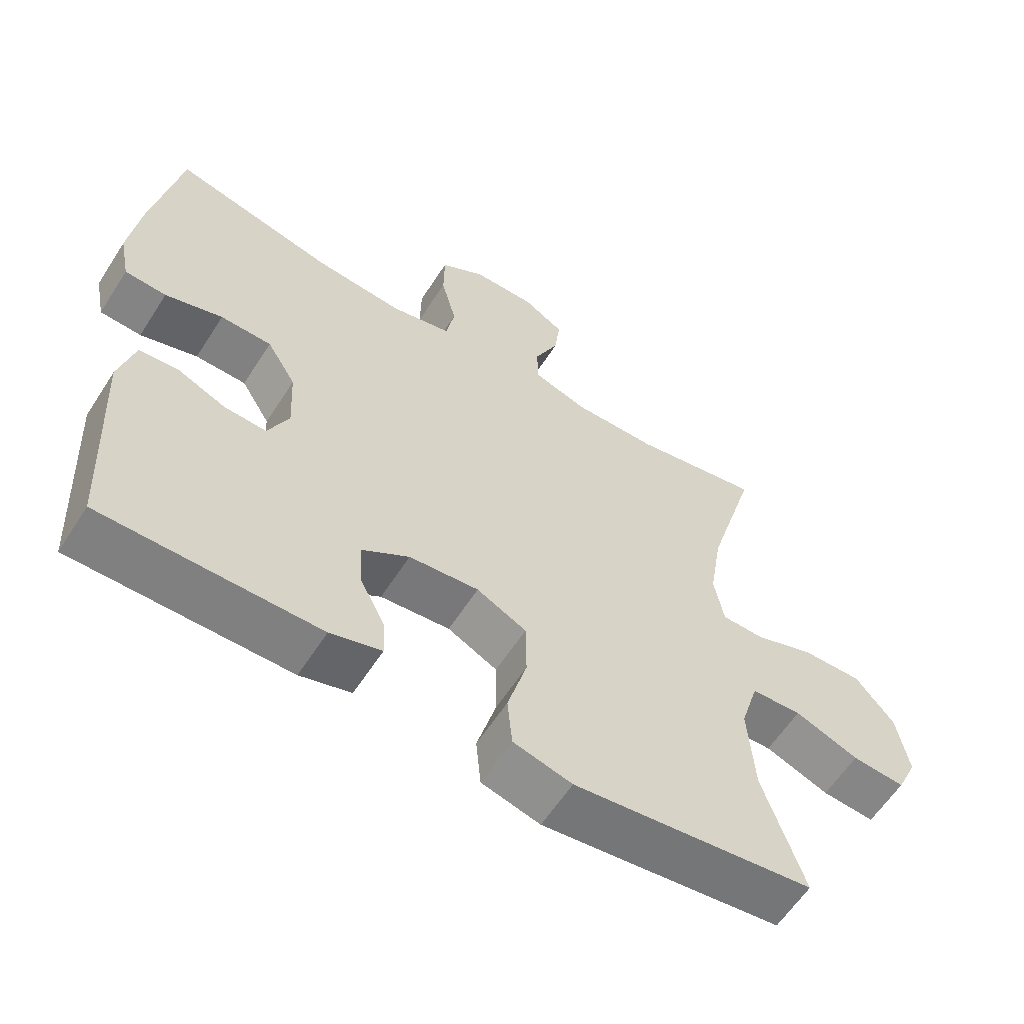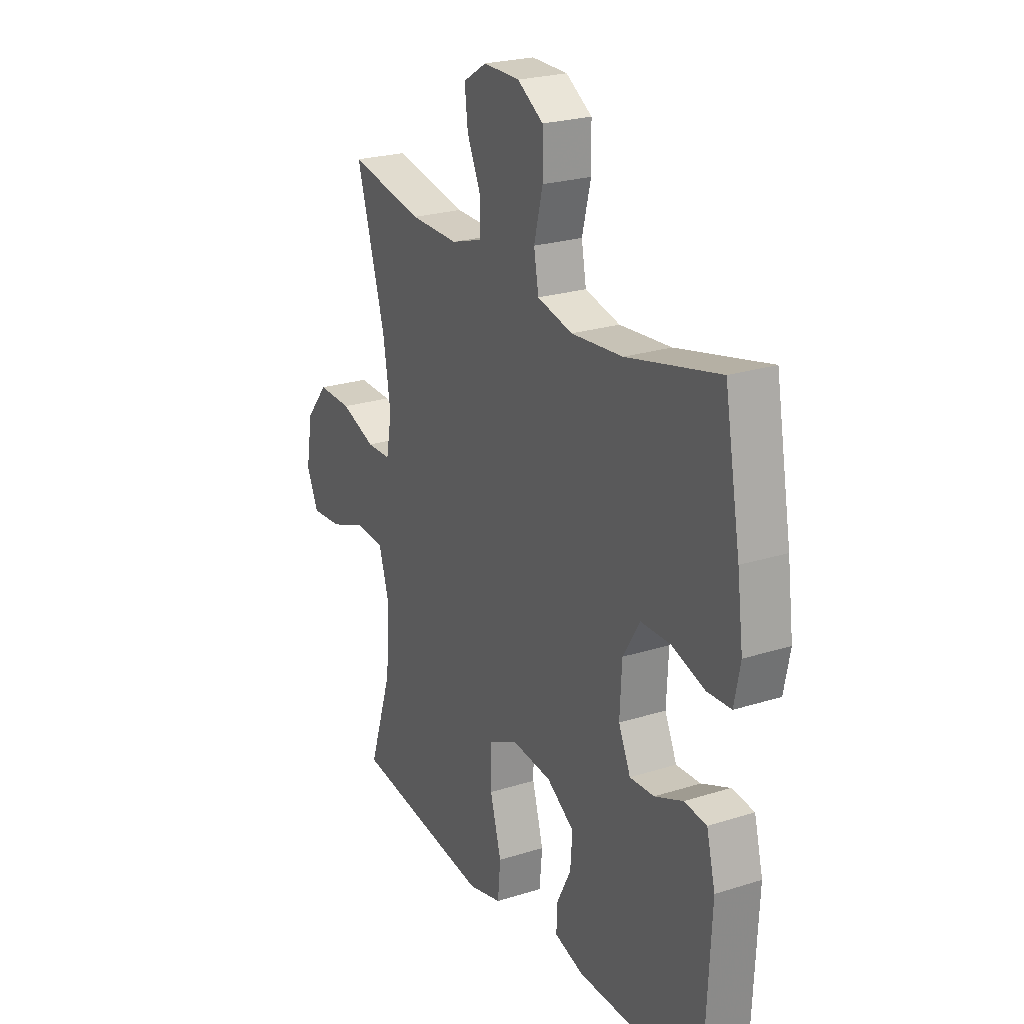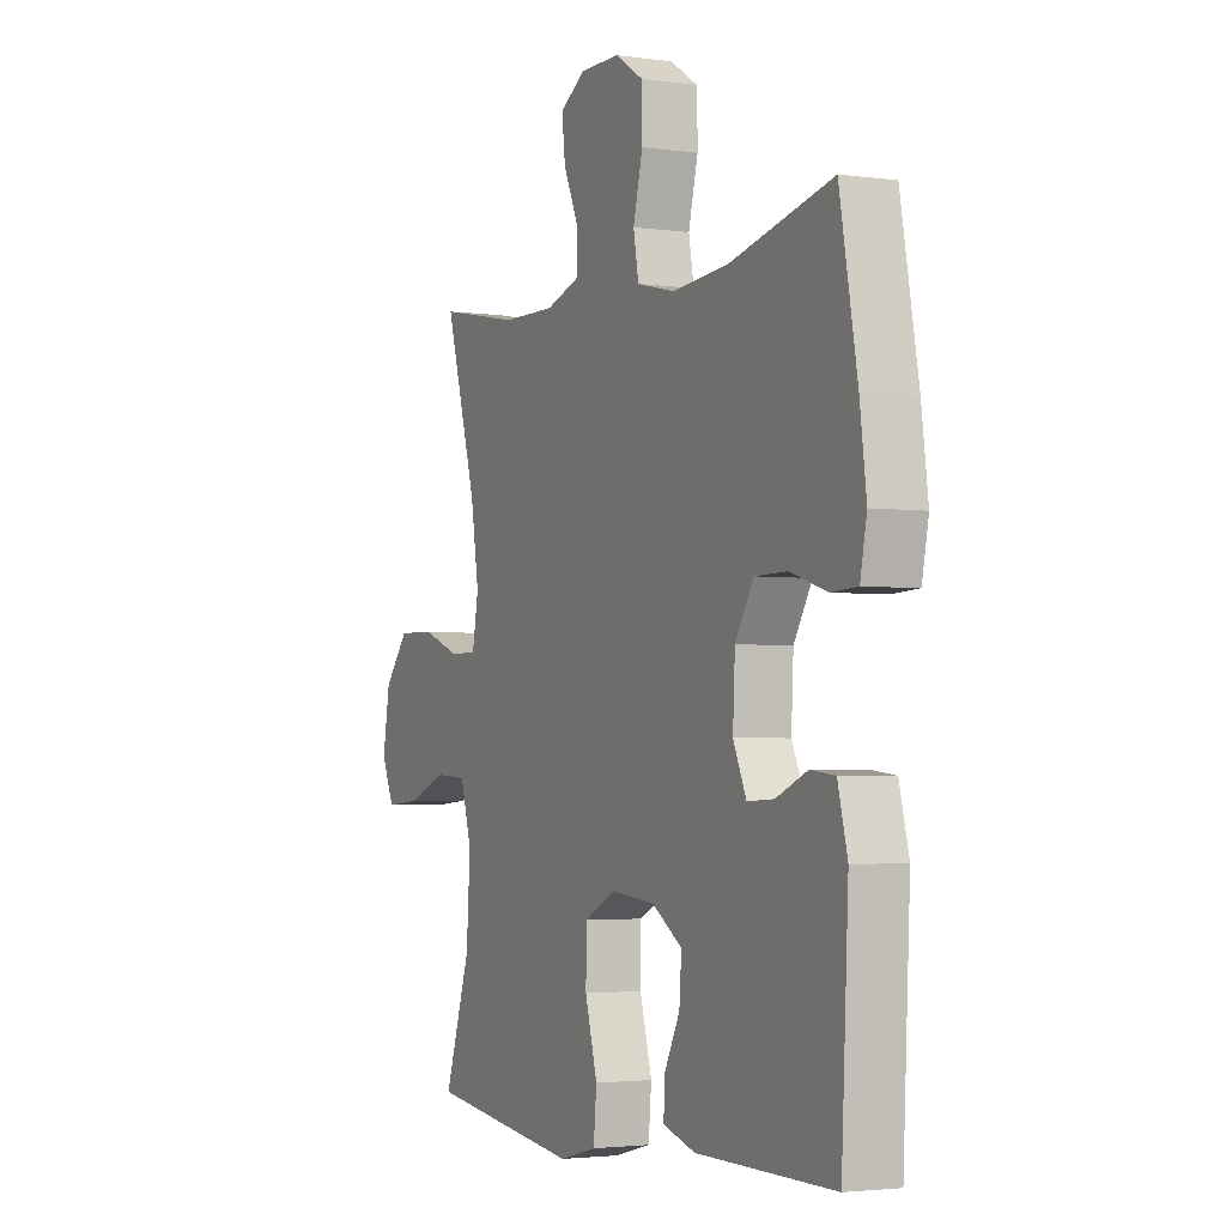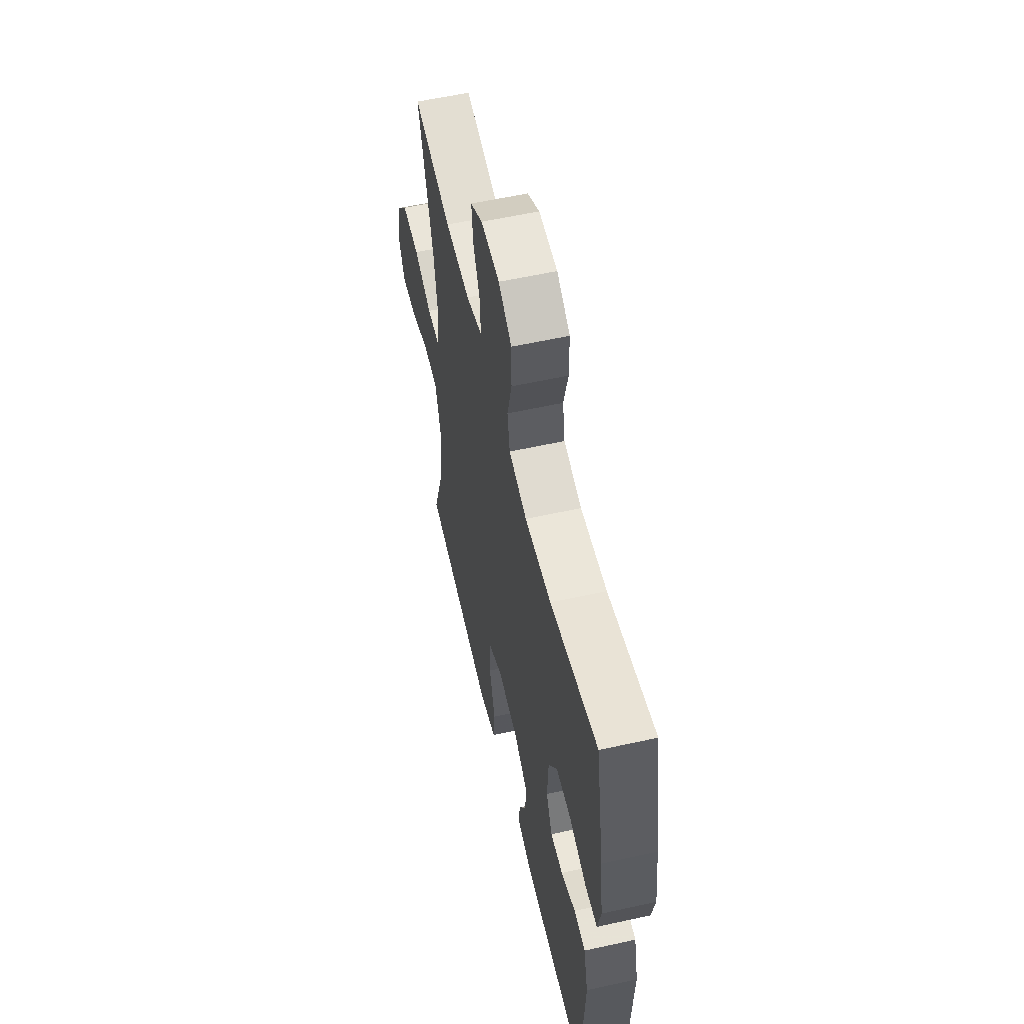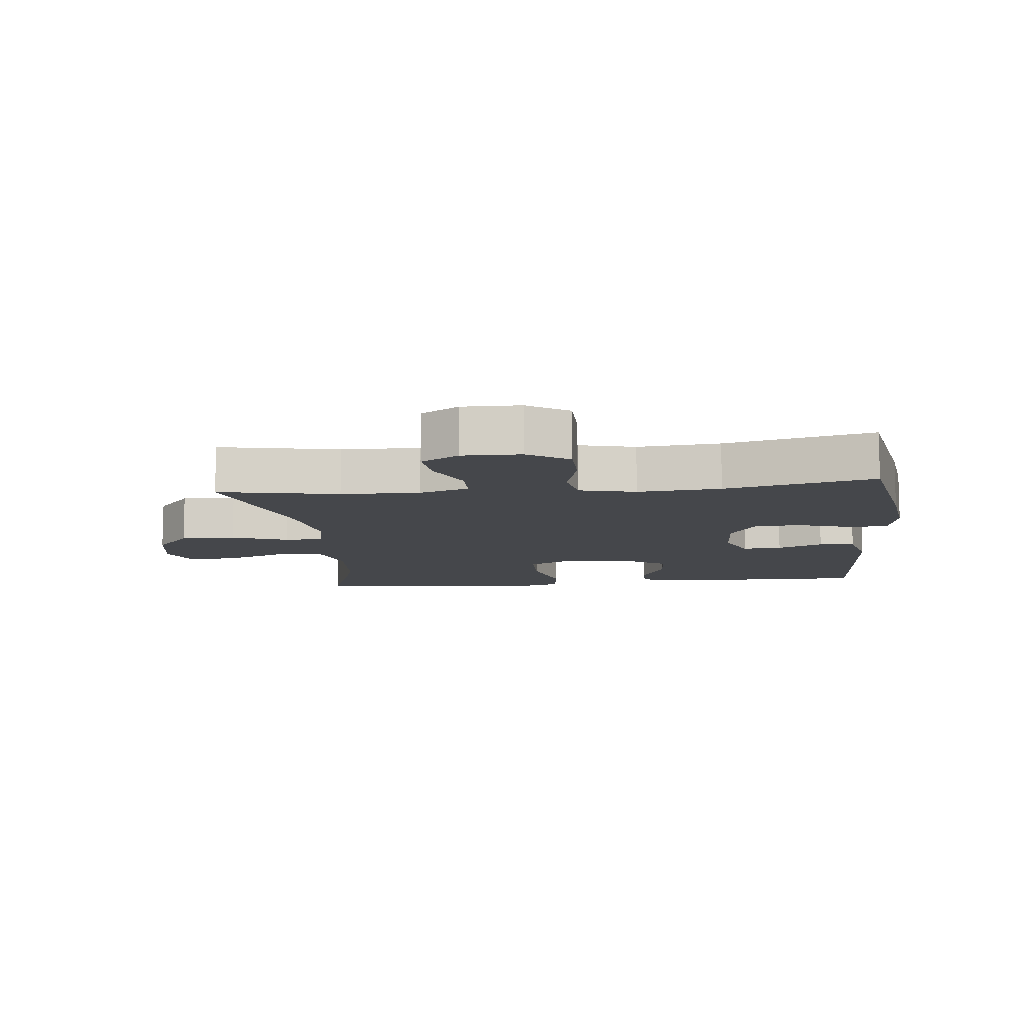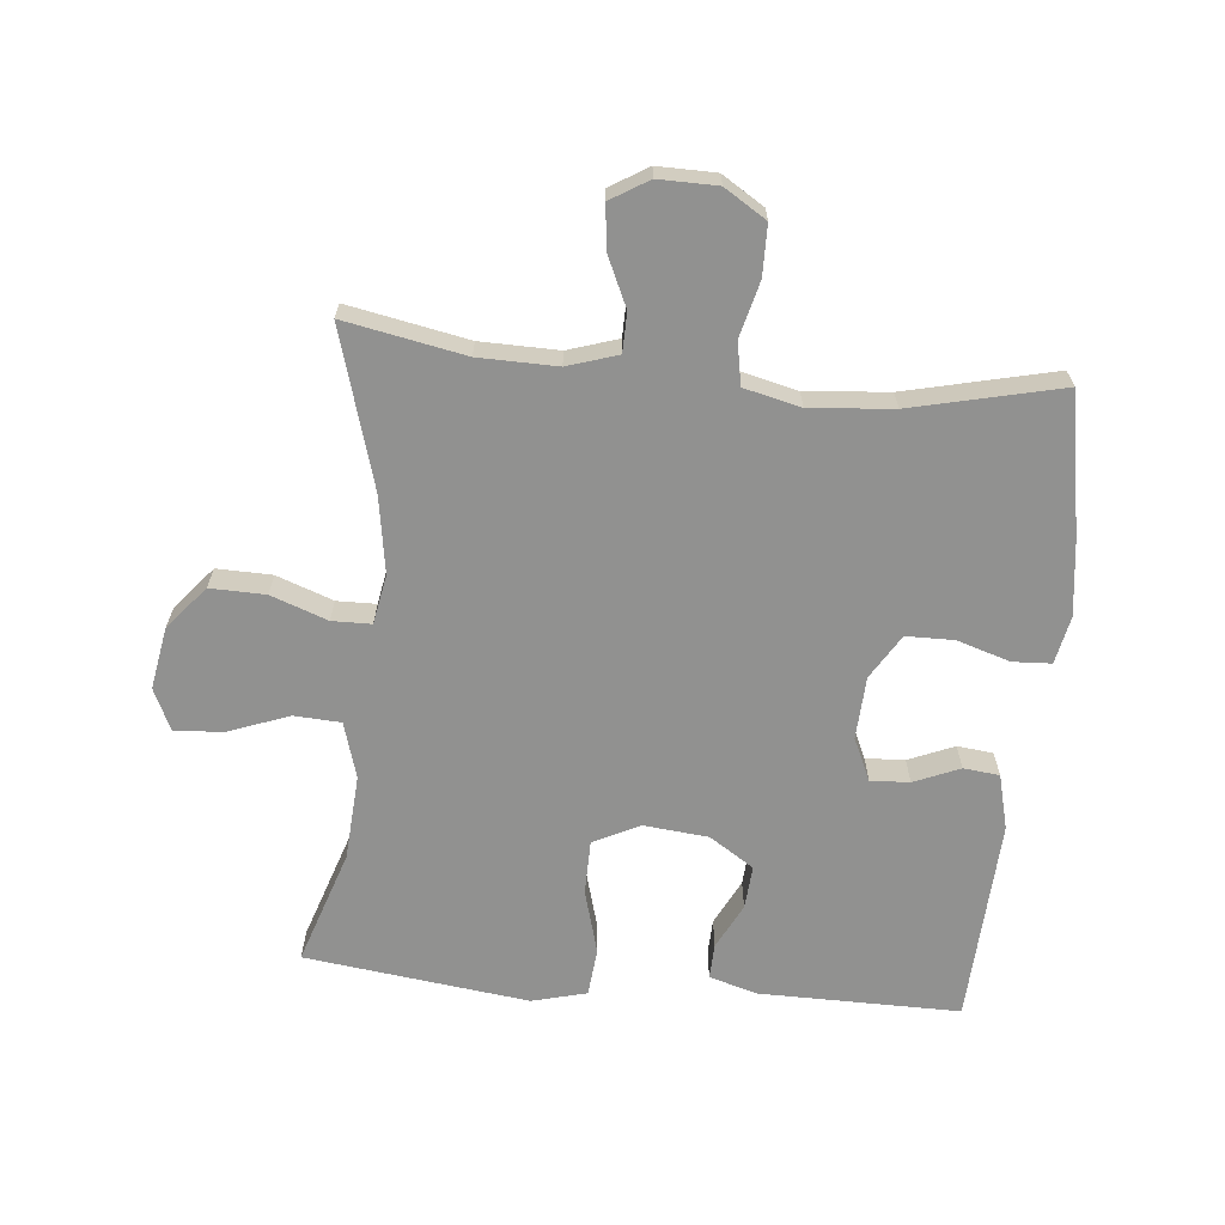
<metadata>
{"format":"obj","ext":"obj","renderer":"f3d","projection":"perspective","resolution":1024,"background":"white","views":[{"elev":-60.2,"azim":147.4,"up":"+Z"},{"elev":23.9,"azim":62.2,"up":"+Z"},{"elev":-2.9,"azim":64.4,"up":"+Z"},{"elev":57.4,"azim":77.0,"up":"+Z"},{"elev":-10.3,"azim":6.0,"up":"+Y"},{"elev":-65.9,"azim":-5.5,"up":"+Y"}]}
</metadata>
<code>
v -0.5 0.07 -0.5
v -0.441 0.07 -0.321
v -0.432 0.07 -0.188
v -0.458 0.07 -0.101
v -0.531 0.07 -0.097
v -0.624 0.07 -0.132
v -0.701 0.07 -0.138
v -0.731 0.07 -0.073
v -0.714 0.07 0.024
v -0.658 0.07 0.091
v -0.572 0.07 0.089
v -0.484 0.07 0.057
v -0.423 0.07 0.058
v -0.409 0.07 0.135
v -0.428 0.07 0.254
v -0.5 0.07 0.5
v -0.313 0.07 0.464
v -0.191 0.07 0.462
v -0.113 0.07 0.487
v -0.112 0.07 0.548
v -0.147 0.07 0.625
v -0.155 0.07 0.693
v -0.096 0.07 0.729
v -0.005 0.07 0.728
v 0.06 0.07 0.687
v 0.061 0.07 0.609
v 0.039 0.07 0.522
v 0.051 0.07 0.456
v 0.139 0.07 0.435
v 0.268 0.07 0.446
v 0.5 0.07 0.5
v 0.54 0.07 0.279
v 0.555 0.07 0.164
v 0.54 0.07 0.089
v 0.48 0.07 0.086
v 0.397 0.07 0.112
v 0.323 0.07 0.111
v 0.281 0.07 0.042
v 0.276 0.07 -0.056
v 0.306 0.07 -0.122
v 0.367 0.07 -0.119
v 0.438 0.07 -0.089
v 0.494 0.07 -0.095
v 0.516 0.07 -0.181
v 0.5 0.07 -0.5
v 0.187 0.07 -0.498
v 0.113 0.07 -0.476
v 0.115 0.07 -0.421
v 0.151 0.07 -0.35
v 0.156 0.07 -0.282
v 0.087 0.07 -0.237
v -0.014 0.07 -0.227
v -0.086 0.07 -0.263
v -0.087 0.07 -0.347
v -0.059 0.07 -0.447
v -0.066 0.07 -0.522
v -0.151 0.07 -0.544
v -0.279 0.07 -0.528
v -0.5 0 -0.5
v -0.441 0 -0.321
v -0.432 0 -0.188
v -0.458 0 -0.101
v -0.531 0 -0.097
v -0.624 0 -0.132
v -0.701 0 -0.138
v -0.731 0 -0.073
v -0.714 0 0.024
v -0.658 0 0.091
v -0.572 0 0.089
v -0.484 0 0.057
v -0.423 0 0.058
v -0.409 0 0.135
v -0.428 0 0.254
v -0.5 0 0.5
v -0.313 0 0.464
v -0.191 0 0.462
v -0.113 0 0.487
v -0.112 0 0.548
v -0.147 0 0.625
v -0.155 0 0.693
v -0.096 0 0.729
v -0.005 0 0.728
v 0.06 0 0.687
v 0.061 0 0.609
v 0.039 0 0.522
v 0.051 0 0.456
v 0.139 0 0.435
v 0.268 0 0.446
v 0.5 0 0.5
v 0.54 0 0.279
v 0.555 0 0.164
v 0.54 0 0.089
v 0.48 0 0.086
v 0.397 0 0.112
v 0.323 0 0.111
v 0.281 0 0.042
v 0.276 0 -0.056
v 0.306 0 -0.122
v 0.367 0 -0.119
v 0.438 0 -0.089
v 0.494 0 -0.095
v 0.516 0 -0.181
v 0.5 0 -0.5
v 0.187 0 -0.498
v 0.113 0 -0.476
v 0.115 0 -0.421
v 0.151 0 -0.35
v 0.156 0 -0.282
v 0.087 0 -0.237
v -0.014 0 -0.227
v -0.086 0 -0.263
v -0.087 0 -0.347
v -0.059 0 -0.447
v -0.066 0 -0.522
v -0.151 0 -0.544
v -0.279 0 -0.528
f 57 58 1 2
f 54 55 56 57
f 53 54 57 2
f 52 53 2 3
f 46 47 48 49
f 46 49 50
f 45 46 50
f 44 45 50 51
f 41 42 43 44
f 40 41 44 51
f 33 34 35 36
f 33 36 37
f 30 31 32 33
f 29 30 33 37
f 28 29 37 38
f 24 25 26 27
f 24 27 28
f 23 24 28
f 20 21 22 23
f 19 20 23 28
f 18 19 28 38
f 15 16 17
f 14 15 17 18
f 13 14 18 38
f 9 10 11 12
f 5 6 7 8
f 4 5 8 9
f 52 3 4
f 39 40 51 52
f 13 38 39 52
f 12 13 52
f 4 9 12 52
f 60 59 116 115
f 115 114 113 112
f 60 115 112 111
f 61 60 111 110
f 107 106 105 104
f 108 107 104
f 108 104 103
f 109 108 103 102
f 102 101 100 99
f 109 102 99 98
f 94 93 92 91
f 95 94 91
f 91 90 89 88
f 95 91 88 87
f 96 95 87 86
f 85 84 83 82
f 86 85 82
f 86 82 81
f 81 80 79 78
f 86 81 78 77
f 96 86 77 76
f 75 74 73
f 76 75 73 72
f 96 76 72 71
f 70 69 68 67
f 66 65 64 63
f 67 66 63 62
f 62 61 110
f 110 109 98 97
f 110 97 96 71
f 110 71 70
f 110 70 67 62
f 1 59 60 2
f 2 60 61 3
f 3 61 62 4
f 4 62 63 5
f 5 63 64 6
f 6 64 65 7
f 7 65 66 8
f 8 66 67 9
f 9 67 68 10
f 10 68 69 11
f 11 69 70 12
f 12 70 71 13
f 13 71 72 14
f 14 72 73 15
f 15 73 74 16
f 16 74 75 17
f 17 75 76 18
f 18 76 77 19
f 19 77 78 20
f 20 78 79 21
f 21 79 80 22
f 22 80 81 23
f 23 81 82 24
f 24 82 83 25
f 25 83 84 26
f 26 84 85 27
f 27 85 86 28
f 28 86 87 29
f 29 87 88 30
f 30 88 89 31
f 31 89 90 32
f 32 90 91 33
f 33 91 92 34
f 34 92 93 35
f 35 93 94 36
f 36 94 95 37
f 37 95 96 38
f 38 96 97 39
f 39 97 98 40
f 40 98 99 41
f 41 99 100 42
f 42 100 101 43
f 43 101 102 44
f 44 102 103 45
f 45 103 104 46
f 46 104 105 47
f 47 105 106 48
f 48 106 107 49
f 49 107 108 50
f 50 108 109 51
f 51 109 110 52
f 52 110 111 53
f 53 111 112 54
f 54 112 113 55
f 55 113 114 56
f 56 114 115 57
f 57 115 116 58
f 58 116 59 1

</code>
